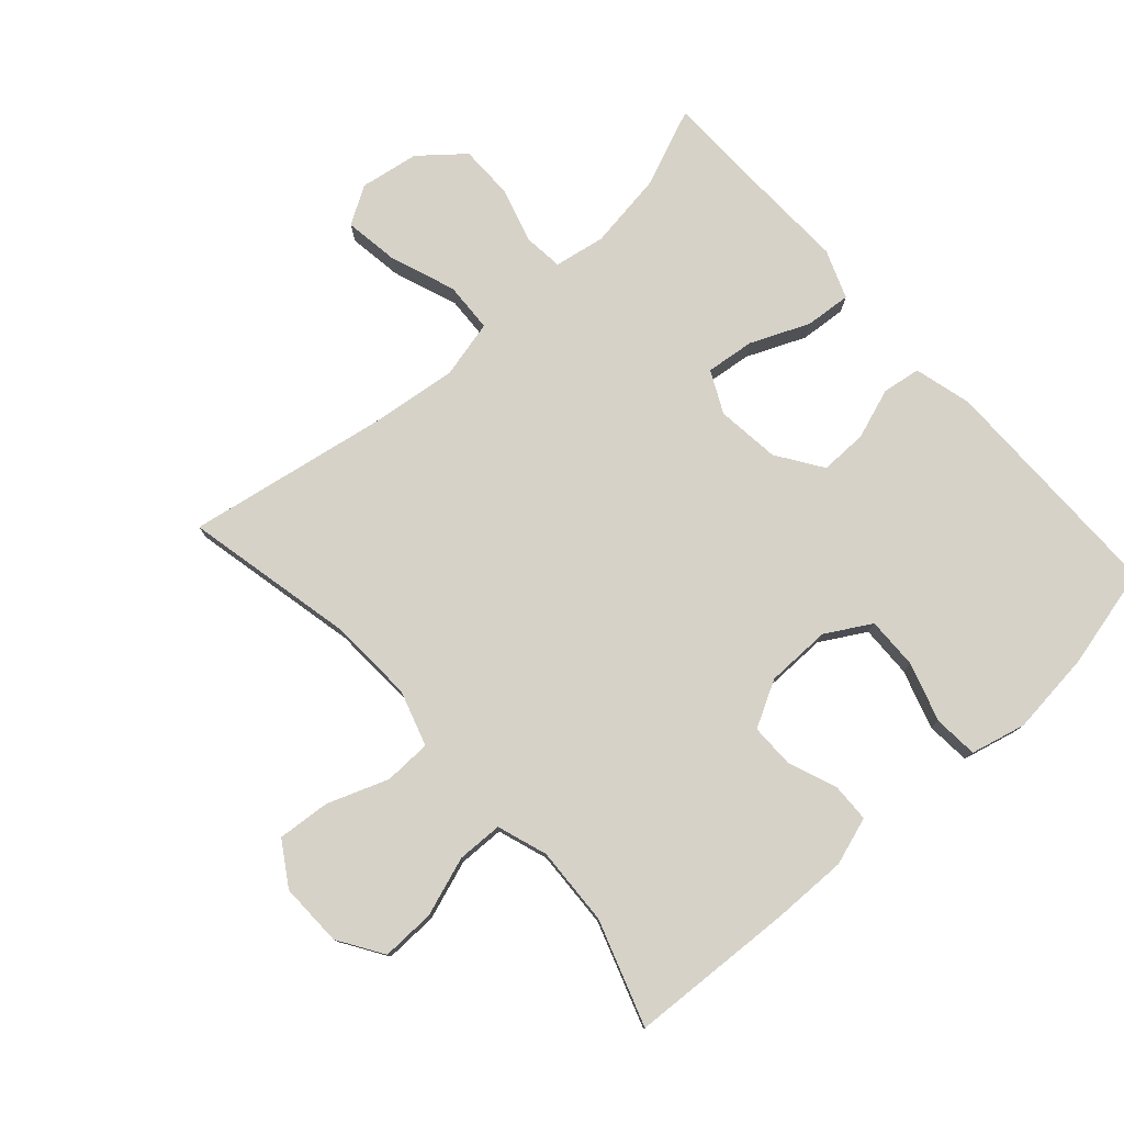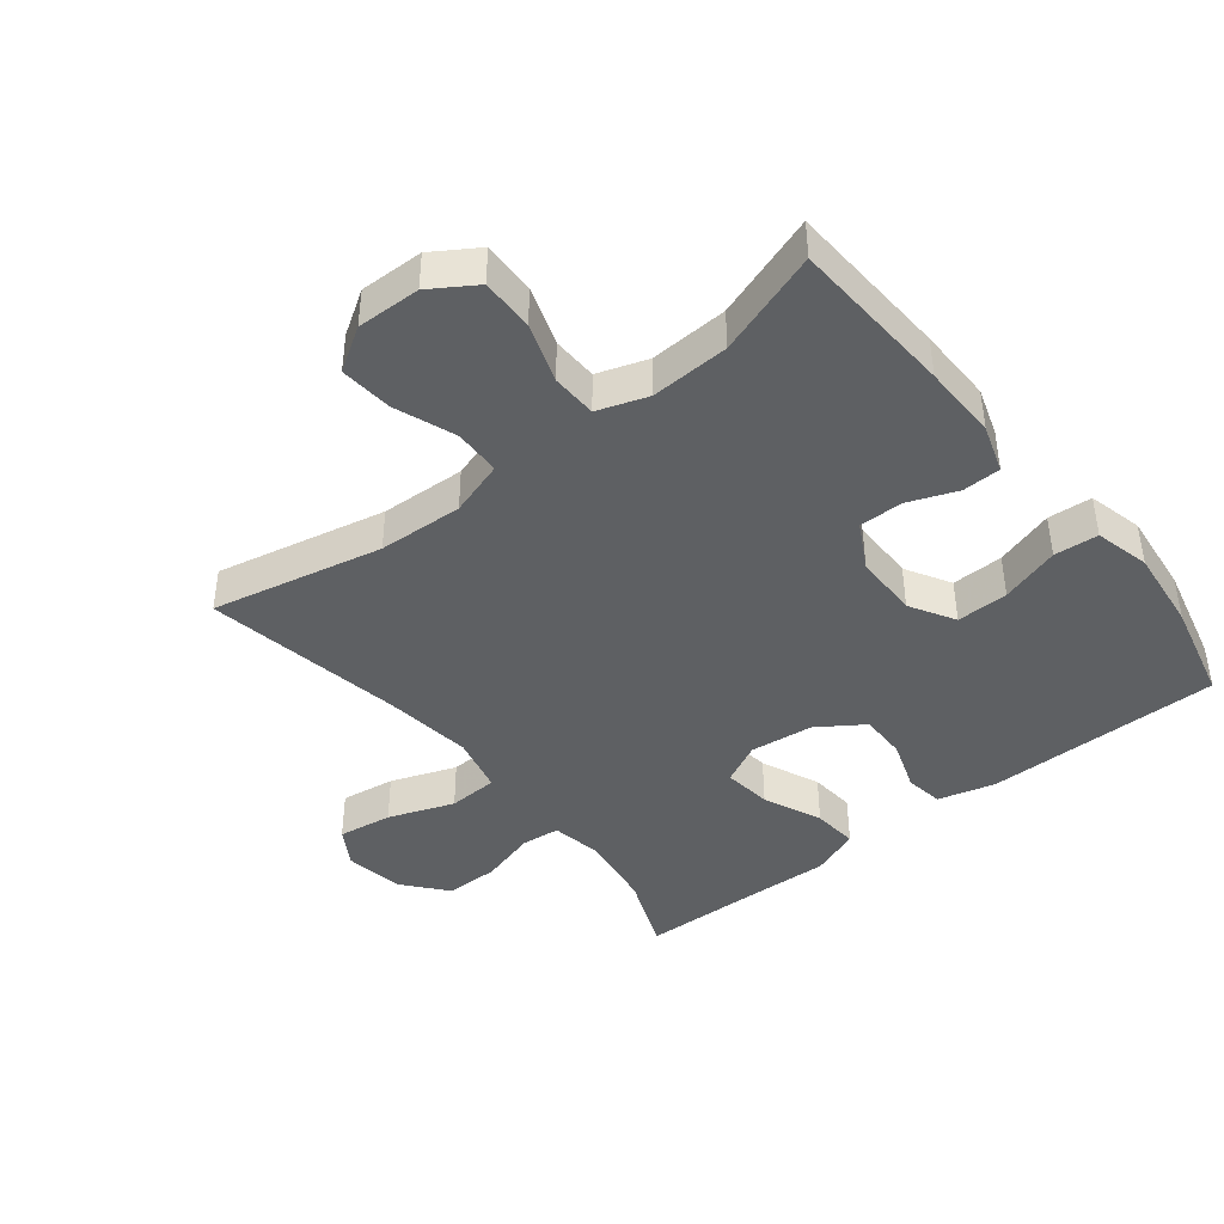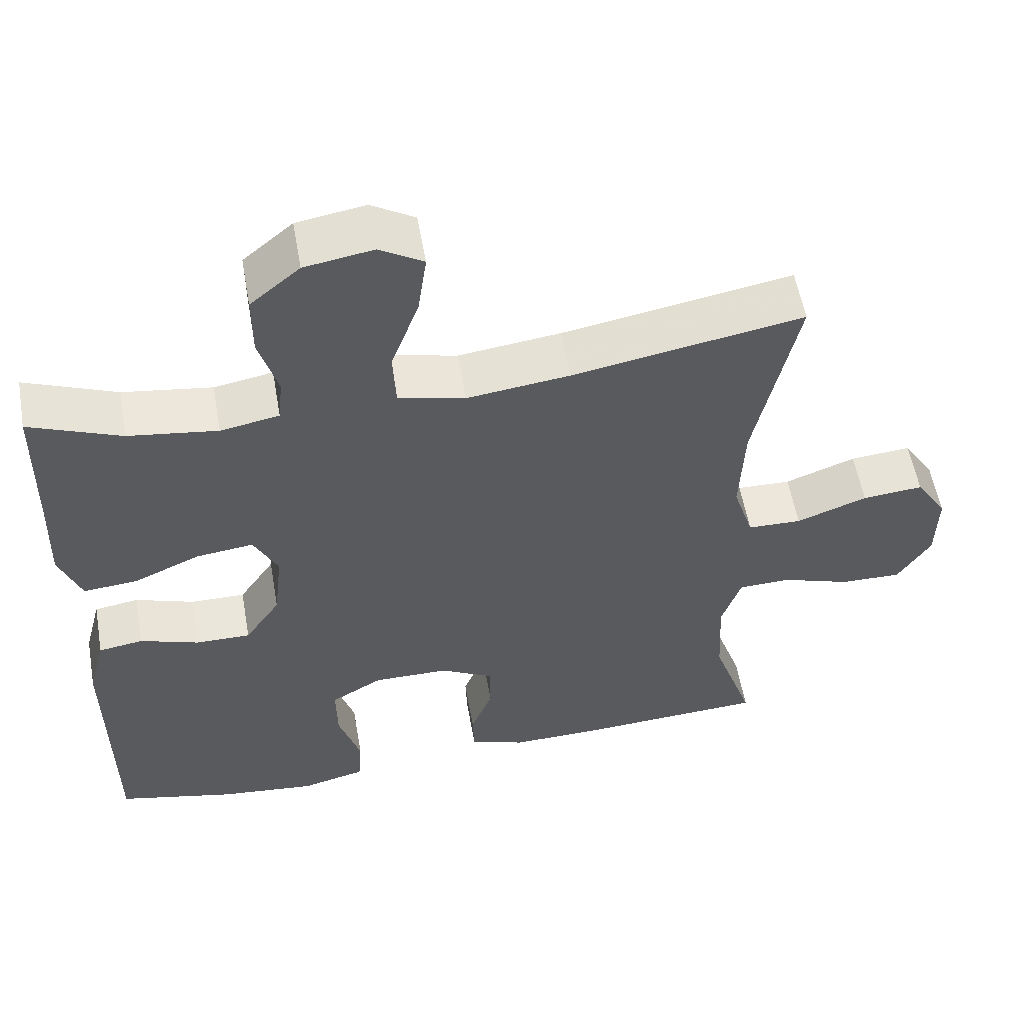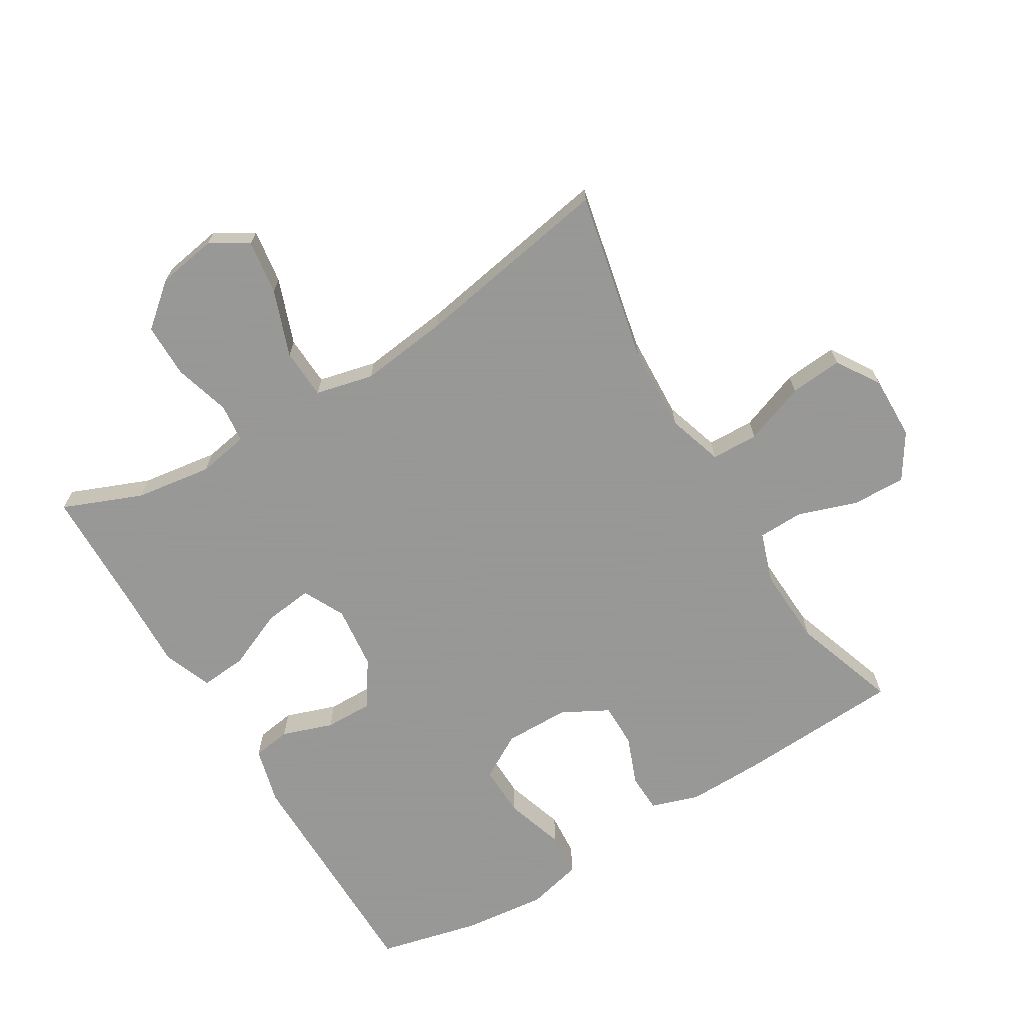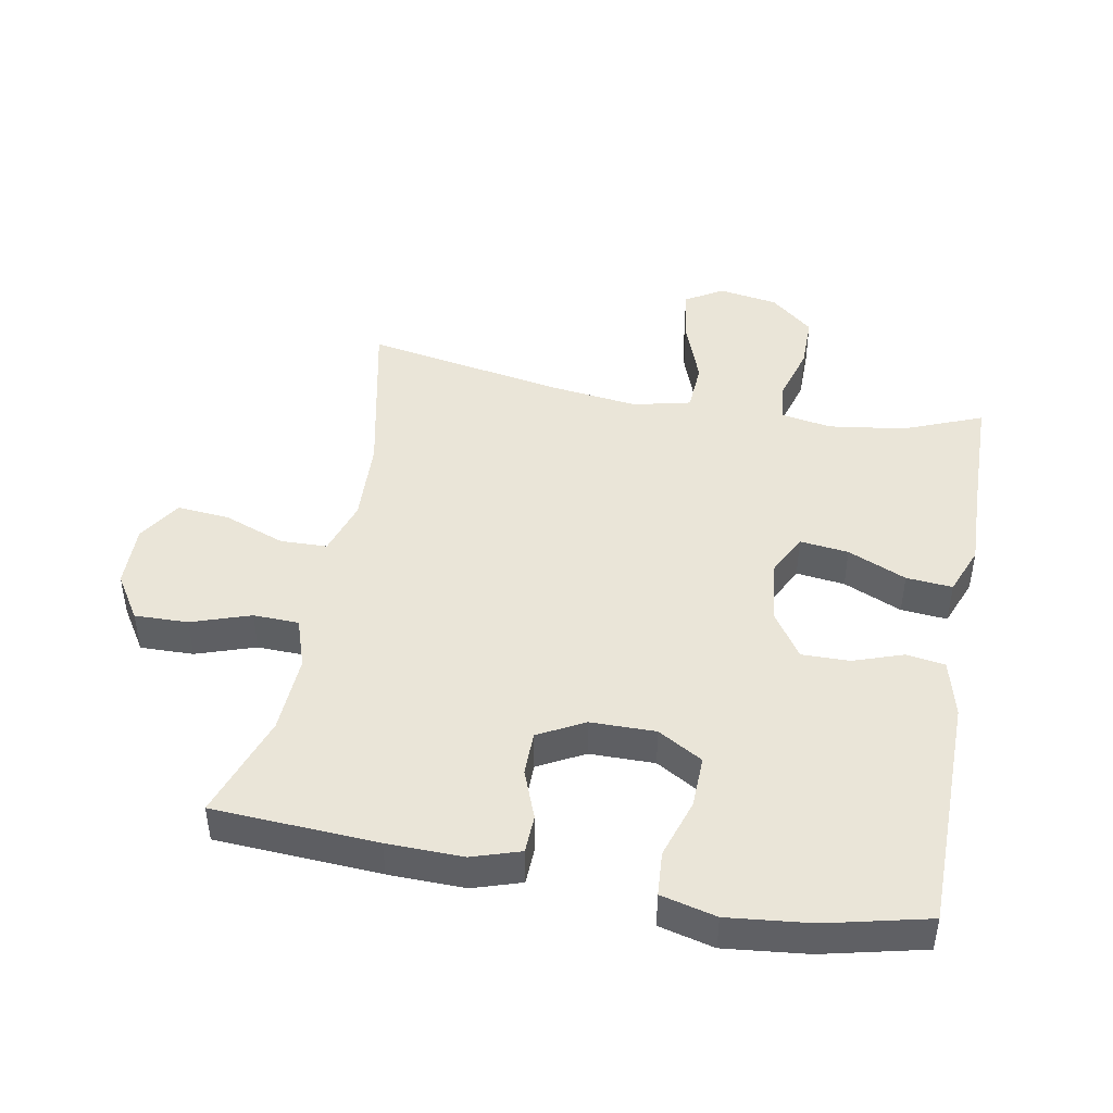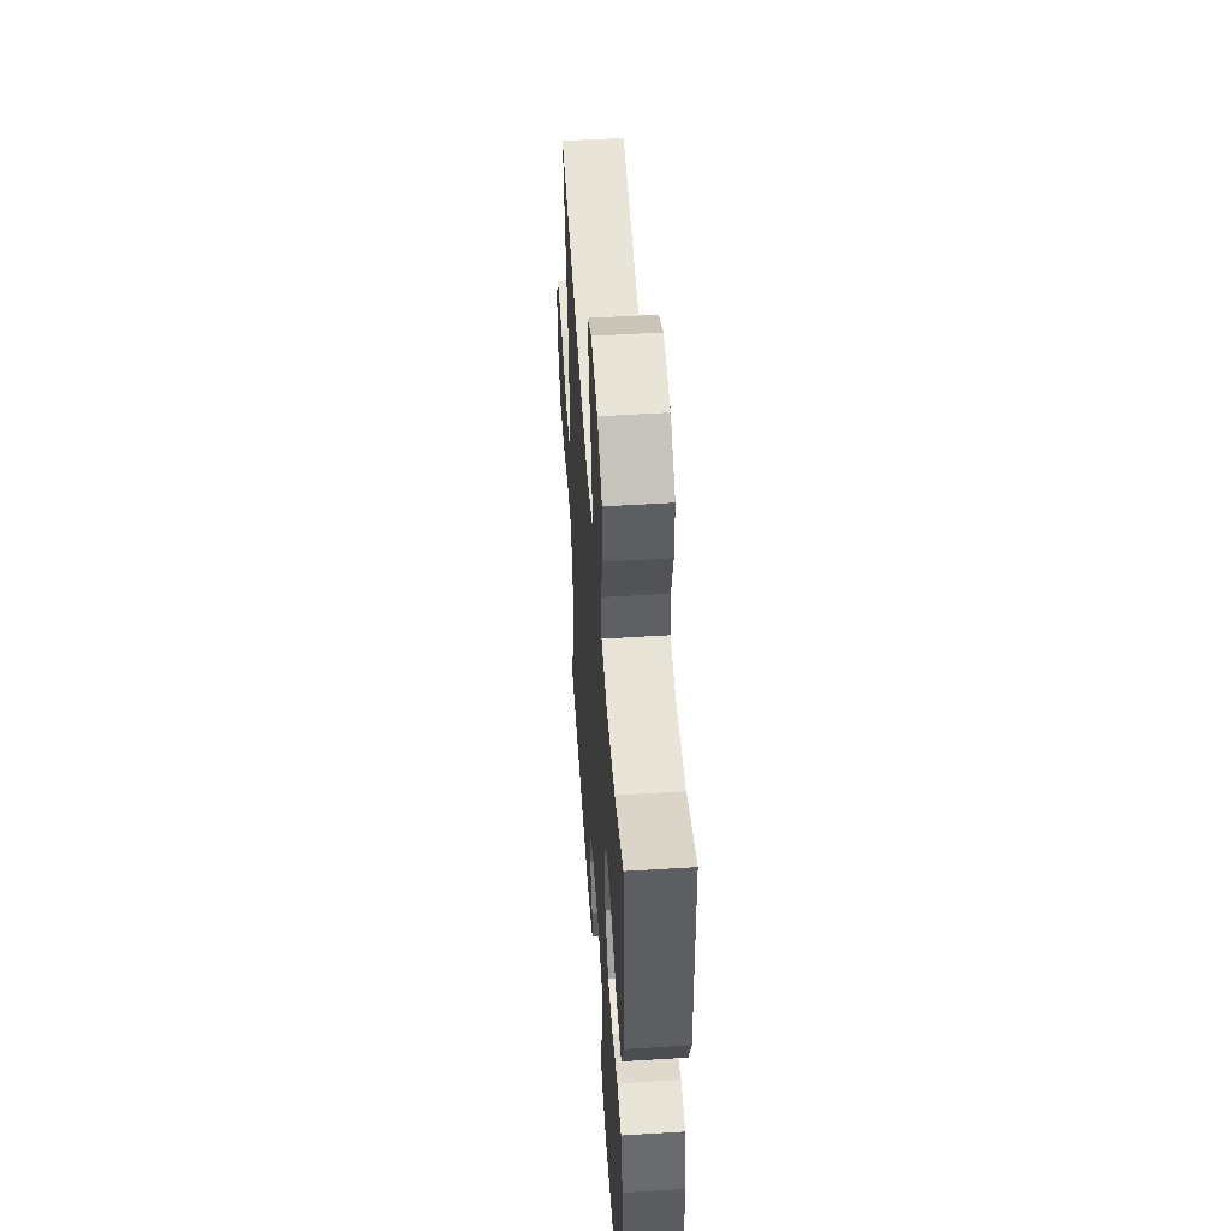
<metadata>
{"format":"obj","ext":"obj","renderer":"f3d","projection":"perspective","resolution":1024,"background":"white","views":[{"elev":77.8,"azim":138.0,"up":"+Y"},{"elev":-42.2,"azim":128.4,"up":"+Y"},{"elev":56.1,"azim":-10.0,"up":"+Z"},{"elev":-68.4,"azim":31.1,"up":"+Y"},{"elev":45.3,"azim":-169.4,"up":"+Y"},{"elev":51.6,"azim":-93.9,"up":"+Z"}]}
</metadata>
<code>
v -0.5 0.07 -0.5
v -0.502 0.07 -0.137
v -0.479 0.07 -0.049
v -0.42 0.07 -0.04
v -0.342 0.07 -0.067
v -0.269 0.07 -0.068
v -0.222 0.07 0.002
v -0.211 0.07 0.1
v -0.243 0.07 0.164
v -0.318 0.07 0.155
v -0.408 0.07 0.116
v -0.479 0.07 0.11
v -0.508 0.07 0.185
v -0.504 0.07 0.305
v -0.5 0.07 0.5
v -0.379 0.07 0.451
v -0.261 0.07 0.434
v -0.183 0.07 0.448
v -0.177 0.07 0.508
v -0.202 0.07 0.594
v -0.202 0.07 0.677
v -0.136 0.07 0.732
v -0.045 0.07 0.747
v 0.013 0.07 0.712
v 0.001 0.07 0.628
v -0.036 0.07 0.527
v -0.032 0.07 0.45
v 0.057 0.07 0.429
v 0.194 0.07 0.446
v 0.5 0.07 0.5
v 0.444 0.07 0.237
v 0.438 0.07 0.106
v 0.465 0.07 0.021
v 0.537 0.07 0.019
v 0.631 0.07 0.054
v 0.712 0.07 0.061
v 0.754 0.07 -0.005
v 0.752 0.07 -0.103
v 0.708 0.07 -0.172
v 0.626 0.07 -0.17
v 0.535 0.07 -0.139
v 0.465 0.07 -0.141
v 0.439 0.07 -0.218
v 0.445 0.07 -0.339
v 0.5 0.07 -0.5
v 0.247 0.07 -0.514
v 0.13 0.07 -0.516
v 0.056 0.07 -0.492
v 0.054 0.07 -0.433
v 0.083 0.07 -0.358
v 0.083 0.07 -0.29
v 0.012 0.07 -0.252
v -0.088 0.07 -0.251
v -0.157 0.07 -0.291
v -0.155 0.07 -0.371
v -0.126 0.07 -0.462
v -0.131 0.07 -0.53
v -0.216 0.07 -0.551
v -0.344 0.07 -0.537
v -0.5 0 -0.5
v -0.502 0 -0.137
v -0.479 0 -0.049
v -0.42 0 -0.04
v -0.342 0 -0.067
v -0.269 0 -0.068
v -0.222 0 0.002
v -0.211 0 0.1
v -0.243 0 0.164
v -0.318 0 0.155
v -0.408 0 0.116
v -0.479 0 0.11
v -0.508 0 0.185
v -0.504 0 0.305
v -0.5 0 0.5
v -0.379 0 0.451
v -0.261 0 0.434
v -0.183 0 0.448
v -0.177 0 0.508
v -0.202 0 0.594
v -0.202 0 0.677
v -0.136 0 0.732
v -0.045 0 0.747
v 0.013 0 0.712
v 0.001 0 0.628
v -0.036 0 0.527
v -0.032 0 0.45
v 0.057 0 0.429
v 0.194 0 0.446
v 0.5 0 0.5
v 0.444 0 0.237
v 0.438 0 0.106
v 0.465 0 0.021
v 0.537 0 0.019
v 0.631 0 0.054
v 0.712 0 0.061
v 0.754 0 -0.005
v 0.752 0 -0.103
v 0.708 0 -0.172
v 0.626 0 -0.17
v 0.535 0 -0.139
v 0.465 0 -0.141
v 0.439 0 -0.218
v 0.445 0 -0.339
v 0.5 0 -0.5
v 0.247 0 -0.514
v 0.13 0 -0.516
v 0.056 0 -0.492
v 0.054 0 -0.433
v 0.083 0 -0.358
v 0.083 0 -0.29
v 0.012 0 -0.252
v -0.088 0 -0.251
v -0.157 0 -0.291
v -0.155 0 -0.371
v -0.126 0 -0.462
v -0.131 0 -0.53
v -0.216 0 -0.551
v -0.344 0 -0.537
f 55 56 57 58
f 54 55 58 59
f 47 48 49 50
f 47 50 51
f 44 45 46 47
f 43 44 47 51
f 42 43 51 52
f 38 39 40 41
f 38 41 42
f 37 38 42
f 34 35 36 37
f 33 34 37 42
f 32 33 42 52
f 29 30 31
f 28 29 31 32
f 27 28 32 52
f 23 24 25 26
f 21 22 23 26
f 19 20 21 26
f 18 19 26 27
f 17 18 27 52
f 14 15 16
f 10 11 12 13
f 9 10 13 14
f 2 3 4 5
f 2 5 6
f 54 59 1 2
f 53 54 2 6
f 52 53 6 7
f 9 14 16 17
f 8 9 17 52
f 7 8 52
f 117 116 115 114
f 118 117 114 113
f 109 108 107 106
f 110 109 106
f 106 105 104 103
f 110 106 103 102
f 111 110 102 101
f 100 99 98 97
f 101 100 97
f 101 97 96
f 96 95 94 93
f 101 96 93 92
f 111 101 92 91
f 90 89 88
f 91 90 88 87
f 111 91 87 86
f 85 84 83 82
f 85 82 81 80
f 85 80 79 78
f 86 85 78 77
f 111 86 77 76
f 75 74 73
f 72 71 70 69
f 73 72 69 68
f 64 63 62 61
f 65 64 61
f 61 60 118 113
f 65 61 113 112
f 66 65 112 111
f 76 75 73 68
f 111 76 68 67
f 111 67 66
f 1 60 61 2
f 2 61 62 3
f 3 62 63 4
f 4 63 64 5
f 5 64 65 6
f 6 65 66 7
f 7 66 67 8
f 8 67 68 9
f 9 68 69 10
f 10 69 70 11
f 11 70 71 12
f 12 71 72 13
f 13 72 73 14
f 14 73 74 15
f 15 74 75 16
f 16 75 76 17
f 17 76 77 18
f 18 77 78 19
f 19 78 79 20
f 20 79 80 21
f 21 80 81 22
f 22 81 82 23
f 23 82 83 24
f 24 83 84 25
f 25 84 85 26
f 26 85 86 27
f 27 86 87 28
f 28 87 88 29
f 29 88 89 30
f 30 89 90 31
f 31 90 91 32
f 32 91 92 33
f 33 92 93 34
f 34 93 94 35
f 35 94 95 36
f 36 95 96 37
f 37 96 97 38
f 38 97 98 39
f 39 98 99 40
f 40 99 100 41
f 41 100 101 42
f 42 101 102 43
f 43 102 103 44
f 44 103 104 45
f 45 104 105 46
f 46 105 106 47
f 47 106 107 48
f 48 107 108 49
f 49 108 109 50
f 50 109 110 51
f 51 110 111 52
f 52 111 112 53
f 53 112 113 54
f 54 113 114 55
f 55 114 115 56
f 56 115 116 57
f 57 116 117 58
f 58 117 118 59
f 59 118 60 1

</code>
